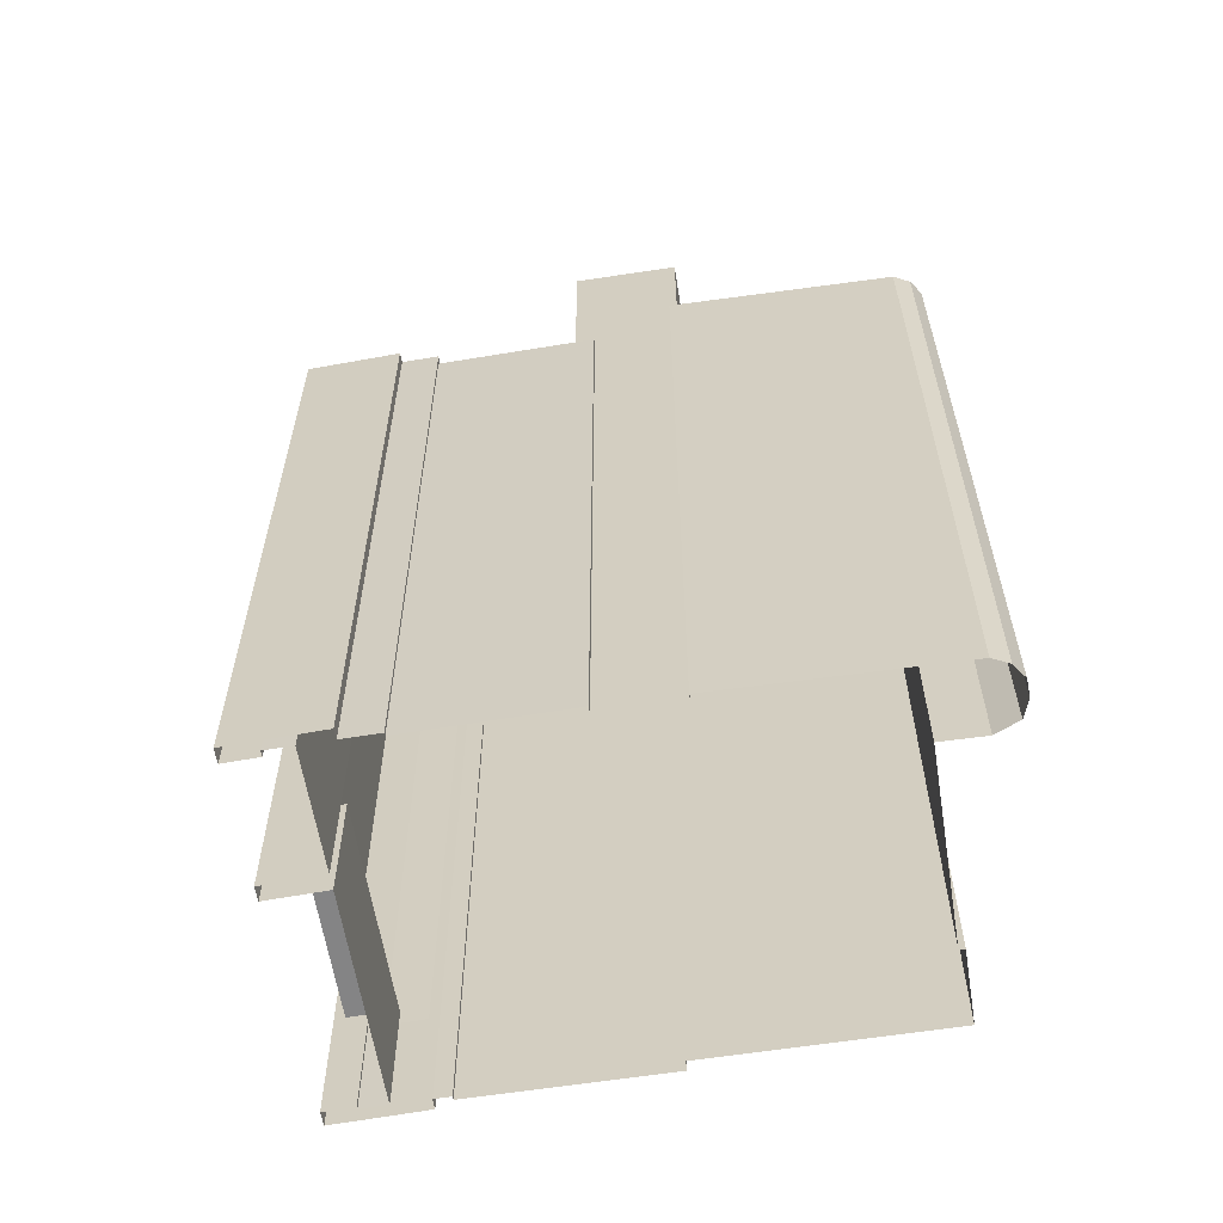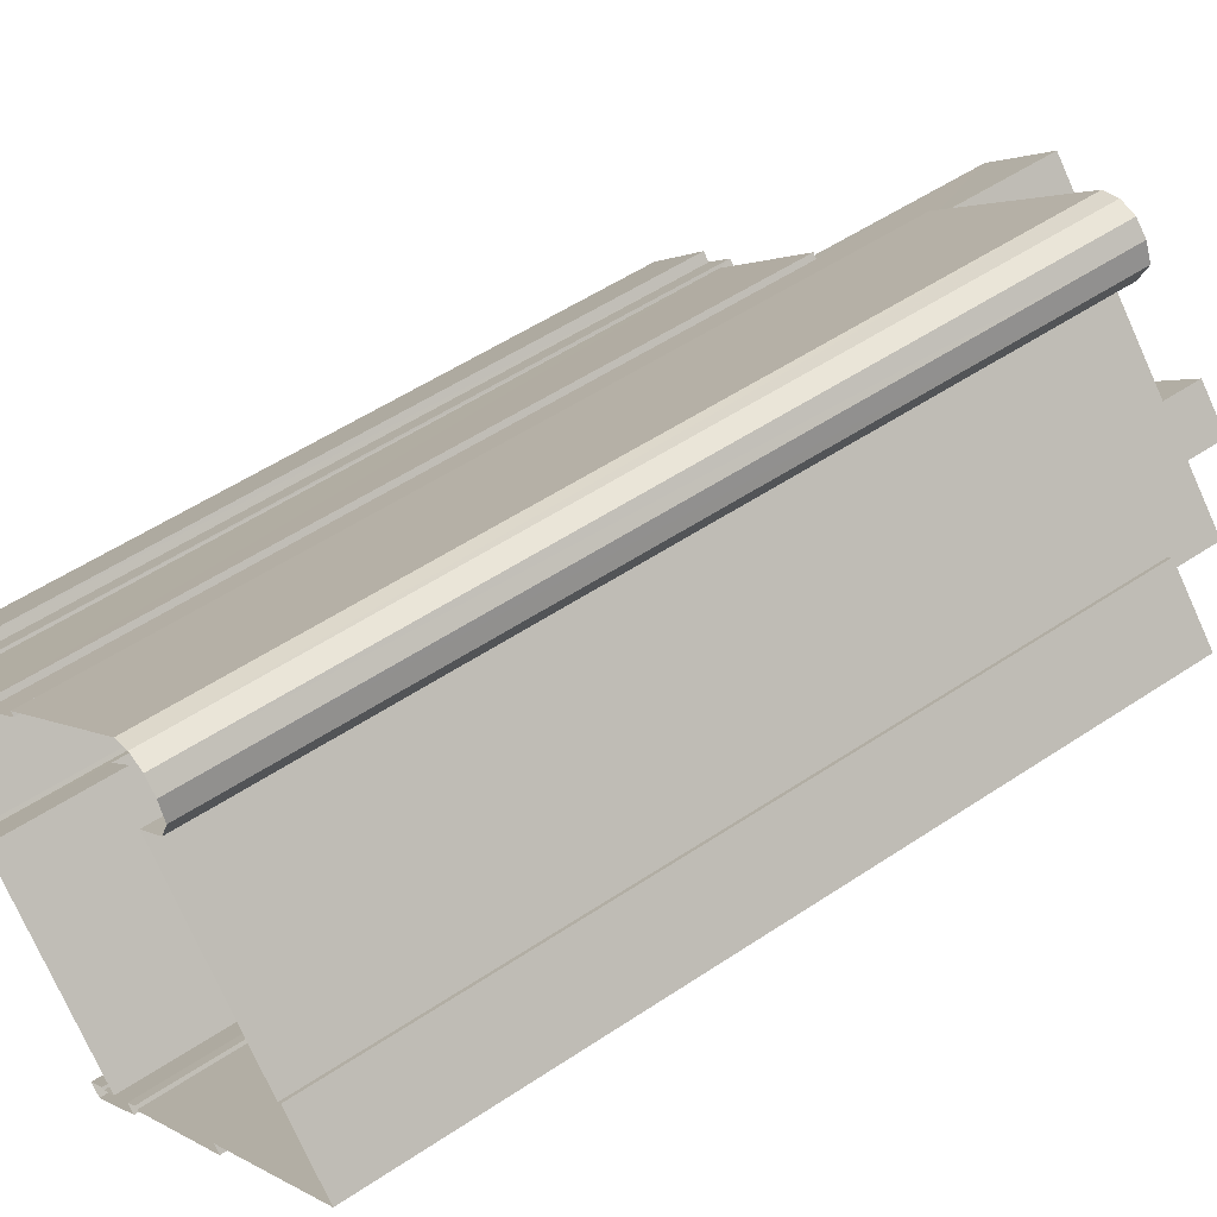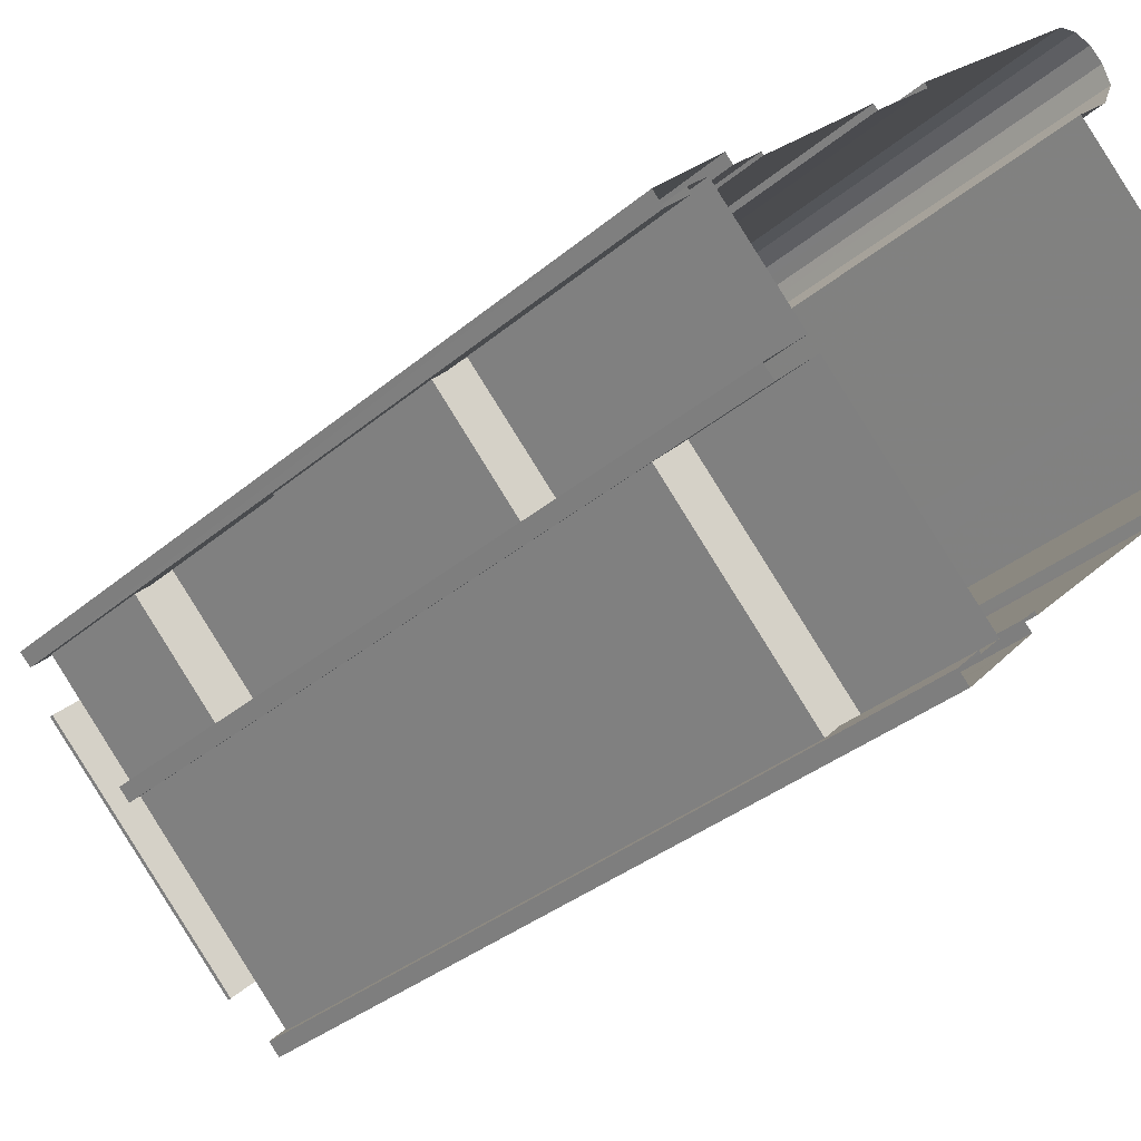
<metadata>
{"format":"obj","ext":"obj","renderer":"f3d","projection":"perspective","resolution":1024,"background":"white","views":[{"elev":-61.5,"azim":144.8,"up":"+Z"},{"elev":51.9,"azim":-126.1,"up":"+Y"},{"elev":-33.4,"azim":139.1,"up":"+Y"}]}
</metadata>
<code>
v -5599 -3.669e+04 2.079
v -5601 -3.669e+04 2.079
v -5599 -3.669e+04 2.079
v -5600 -3.669e+04 2.079
v -5591 -3.669e+04 2.076
v -5599 -3.669e+04 2.078
v -5579 -3.67e+04 2.072
v -5581 -3.67e+04 2.072
v -5582 -3.67e+04 2.073
v -5600 -3.669e+04 2.078
v -5601 -3.669e+04 2.079
v -5584 -3.67e+04 2.073
v -5589 -3.67e+04 2.075
v -5589 -3.67e+04 2.075
v -5591 -3.672e+04 2.07
v -5592 -3.671e+04 2.071
v -5591 -3.672e+04 2.07
v -5608 -3.67e+04 2.076
v -5605 -3.67e+04 2.077
v -5605 -3.67e+04 2.077
v -5600 -3.671e+04 2.074
v -5594 -3.671e+04 2.071
v -5600 -3.671e+04 2.074
v -5583 -3.67e+04 2.073
v -5584 -3.67e+04 2.073
v -5582 -3.67e+04 2.073
v -5591 -3.669e+04 2.076
v -5584 -3.671e+04 2.071
v -5586 -3.671e+04 2.072
v -5583 -3.671e+04 2.071
v -5580 -3.67e+04 2.072
v -5593 -3.671e+04 2.071
v -5594 -3.671e+04 2.071
v -5594 -3.671e+04 2.071
v -5592 -3.671e+04 2.071
v -5592 -3.671e+04 2.071
v -5581 -3.67e+04 2.072
v -5594 -3.671e+04 2.071
v -5585 -3.671e+04 2.072
v -5580 -3.67e+04 12.98
v -5584 -3.671e+04 12.98
v -5581 -3.67e+04 12.98
v -5581 -3.67e+04 12.98
v -5582 -3.67e+04 12.98
v -5585 -3.671e+04 12.98
v -5592 -3.671e+04 7.585
v -5592 -3.671e+04 7.586
v -5592 -3.671e+04 7.585
v -5586 -3.671e+04 7.587
v -5584 -3.671e+04 7.586
v -5591 -3.672e+04 7.585
v -5593 -3.671e+04 7.586
v -5592 -3.671e+04 7.586
v -5594 -3.671e+04 7.586
v -5594 -3.671e+04 7.586
v -5592 -3.671e+04 33.68
v -5592 -3.671e+04 33.68
v -5592 -3.671e+04 33.68
v -5581 -3.67e+04 33.68
v -5582 -3.67e+04 33.68
v -5581 -3.67e+04 33.68
v -5590 -3.671e+04 34
v -5582 -3.67e+04 34
v -5581 -3.671e+04 34
v -5589 -3.671e+04 34
v -5581 -3.67e+04 28.59
v -5581 -3.67e+04 28.59
v -5581 -3.67e+04 28.59
v -5582 -3.67e+04 28.59
v -5585 -3.671e+04 28.59
v -5580 -3.67e+04 28.59
v -5584 -3.671e+04 28.59
v -5599 -3.669e+04 37.07
v -5596 -3.67e+04 37.07
v -5596 -3.67e+04 37.07
v -5598 -3.669e+04 37.07
v -5600 -3.669e+04 36.56
v -5598 -3.669e+04 36.56
v -5598 -3.669e+04 36.56
v -5593 -3.669e+04 36.56
v -5596 -3.67e+04 36.56
v -5594 -3.67e+04 36.56
v -5595 -3.67e+04 36.56
v -5602 -3.669e+04 36.56
v -5599 -3.669e+04 36.56
v -5592 -3.67e+04 36.55
v -5591 -3.67e+04 36.55
v -5587 -3.67e+04 36.55
v -5589 -3.671e+04 36.55
v -5601 -3.669e+04 36.56
v -5592 -3.67e+04 36.55
v -5598 -3.67e+04 36.56
v -5596 -3.67e+04 36.56
v -5592 -3.67e+04 36.55
v -5594 -3.67e+04 36.55
v -5595 -3.67e+04 36.55
v -5595 -3.67e+04 36.55
v -5598 -3.67e+04 36.56
v -5596 -3.67e+04 36.55
v -5590 -3.671e+04 36.55
v -5591 -3.671e+04 36.55
v -5592 -3.67e+04 36.55
v -5592 -3.671e+04 36.55
v -5593 -3.671e+04 36.55
v -5593 -3.671e+04 36.55
v -5596 -3.67e+04 36.55
v -5597 -3.67e+04 36.55
v -5605 -3.67e+04 36.56
v -5603 -3.67e+04 36.56
v -5599 -3.67e+04 36.56
v -5594 -3.671e+04 36.55
v -5594 -3.671e+04 36.55
v -5598 -3.67e+04 36.55
v -5605 -3.67e+04 36.56
v -5600 -3.671e+04 36.55
v -5598 -3.671e+04 36.55
v -5594 -3.671e+04 36.8
v -5587 -3.67e+04 36.8
v -5587 -3.67e+04 36.8
v -5600 -3.671e+04 36.8
v -5600 -3.671e+04 36.8
v -5591 -3.67e+04 36.8
v -5598 -3.669e+04 36.81
v -5592 -3.669e+04 36.81
v -5598 -3.669e+04 36.81
v -5598 -3.67e+04 36.8
v -5605 -3.67e+04 36.81
v -5605 -3.67e+04 36.81
v -5593 -3.669e+04 36.81
v -5592 -3.67e+04 36.8
v -5598 -3.67e+04 36.8
v -5594 -3.671e+04 36.8
v -5595 -3.67e+04 38.18
v -5592 -3.67e+04 38.18
v -5591 -3.67e+04 38.18
v -5594 -3.67e+04 38.18
v -5603 -3.67e+04 39.22
v -5599 -3.67e+04 39.22
v -5598 -3.67e+04 39.22
v -5601 -3.669e+04 39.22
v -5591 -3.671e+04 38.18
v -5597 -3.67e+04 38.18
v -5593 -3.671e+04 38.18
v -5596 -3.67e+04 38.18
v -5596 -3.67e+04 38.18
v -5598 -3.671e+04 38.18
v -5594 -3.671e+04 38.18
v -5593 -3.671e+04 38.18
v -5605 -3.67e+04 34.56
v -5607 -3.67e+04 34.56
v -5600 -3.671e+04 34.56
v -5598 -3.67e+04 34.56
v -5600 -3.671e+04 34.81
v -5607 -3.67e+04 34.81
v -5608 -3.67e+04 34.81
v -5605 -3.67e+04 34.81
v -5605 -3.67e+04 34.81
v -5600 -3.671e+04 34.81
v -5605 -3.67e+04 34.81
v -5605 -3.67e+04 34.81
v -5581 -3.67e+04 20.98
v -5582 -3.67e+04 20.98
v -5581 -3.67e+04 20.98
v -5585 -3.671e+04 20.98
v -5584 -3.671e+04 20.98
v -5580 -3.67e+04 20.98
v -5581 -3.67e+04 34.11
v -5580 -3.67e+04 34.11
v -5581 -3.67e+04 34.11
v -5583 -3.67e+04 34.11
v -5582 -3.67e+04 34.11
v -5579 -3.67e+04 34.11
v -5581 -3.67e+04 33.59
v -5581 -3.67e+04 33.59
v -5581 -3.67e+04 33.59
v -5580 -3.67e+04 33.59
v -5584 -3.671e+04 33.59
v -5584 -3.671e+04 33.59
v -5583 -3.671e+04 33.59
v -5582 -3.67e+04 33.59
v -5592 -3.671e+04 33.59
v -5584 -3.671e+04 33.59
v -5591 -3.672e+04 33.59
v -5592 -3.671e+04 33.59
v -5592 -3.671e+04 33.59
v -5593 -3.671e+04 33.59
v -5594 -3.671e+04 33.59
v -5594 -3.671e+04 33.59
v -5592 -3.671e+04 33.59
v -5591 -3.672e+04 34.11
v -5592 -3.671e+04 34.11
v -5592 -3.671e+04 34.11
v -5594 -3.671e+04 34.11
v -5593 -3.671e+04 34.11
v -5594 -3.671e+04 34.11
v -5591 -3.672e+04 34.11
v -5592 -3.671e+04 34.14
v -5592 -3.671e+04 34.14
v -5590 -3.671e+04 34.14
v -5594 -3.671e+04 34.14
v -5582 -3.67e+04 34.14
v -5581 -3.67e+04 34.14
v -5581 -3.67e+04 34.14
v -5584 -3.67e+04 34.14
v -5594 -3.671e+04 34.14
v -5587 -3.67e+04 34.14
v -5584 -3.67e+04 34.14
v -5590 -3.671e+04 34.14
v -5587 -3.67e+04 34.14
v -5582 -3.67e+04 34.14
v -5584 -3.67e+04 33.69
v -5587 -3.67e+04 33.69
v -5581 -3.67e+04 33.69
v -5592 -3.671e+04 33.69
v -5587 -3.67e+04 33.69
v -5594 -3.671e+04 33.69
v -5588 -3.67e+04 31.84
v -5586 -3.67e+04 31.84
v -5589 -3.67e+04 31.84
v -5590 -3.67e+04 31.84
v -5586 -3.67e+04 31.84
v -5586 -3.67e+04 31.84
v -5588 -3.67e+04 31.84
v -5587 -3.67e+04 31.84
v -5590 -3.67e+04 32.24
v -5590 -3.67e+04 32.24
v -5588 -3.67e+04 32.24
v -5589 -3.67e+04 32.24
v -5586 -3.67e+04 32.24
v -5589 -3.67e+04 32.24
v -5588 -3.67e+04 32.24
v -5587 -3.67e+04 32.24
v -5587 -3.67e+04 32.24
v -5588 -3.67e+04 32.24
v -5588 -3.67e+04 32.24
v -5586 -3.67e+04 32.24
v -5586 -3.67e+04 32.24
v -5586 -3.67e+04 32.24
v -5586 -3.67e+04 32.24
v -5586 -3.67e+04 32.24
v -5588 -3.67e+04 29.62
v -5591 -3.67e+04 29.62
v -5587 -3.67e+04 29.62
v -5590 -3.67e+04 29.62
v -5589 -3.67e+04 29.62
v -5586 -3.67e+04 29.62
v -5588 -3.67e+04 29.62
v -5584 -3.67e+04 29.62
v -5586 -3.67e+04 29.62
v -5588 -3.67e+04 29.62
v -5586 -3.67e+04 29.62
v -5587 -3.67e+04 29.62
v -5588 -3.67e+04 33.62
v -5584 -3.67e+04 33.62
v -5588 -3.67e+04 33.62
v -5584 -3.67e+04 33.62
v -5589 -3.67e+04 33.62
v -5589 -3.67e+04 33.62
v -5589 -3.671e+04 34.15
v -5582 -3.67e+04 34.15
v -5590 -3.671e+04 34.15
v -5581 -3.671e+04 34.15
v -5600 -3.669e+04 36.1
v -5600 -3.669e+04 36.1
v -5601 -3.669e+04 36.1
v -5599 -3.669e+04 36.1
v -5598 -3.669e+04 36.1
v -5600 -3.669e+04 36.1
v -5599 -3.669e+04 36.1
v -5599 -3.669e+04 36.1
v -5592 -3.669e+04 36.1
v -5592 -3.669e+04 36.1
v -5600 -3.669e+04 36.35
v -5601 -3.669e+04 36.35
v -5600 -3.669e+04 36.35
v -5599 -3.669e+04 36.35
v -5601 -3.669e+04 36.35
v -5601 -3.669e+04 36.35
v -5599 -3.669e+04 36.35
v -5599 -3.669e+04 36.35
v -5600 -3.669e+04 36.35
v -5591 -3.669e+04 36.35
v -5592 -3.669e+04 36.35
v -5599 -3.669e+04 36.35
v -5600 -3.669e+04 36.35
v -5591 -3.669e+04 36.35
v -5599 -3.669e+04 36.35
v -5592 -3.669e+04 36.35
v -5599 -3.669e+04 36.35
v -5600 -3.669e+04 36.35
v -5589 -3.67e+04 41.47
v -5592 -3.67e+04 41.47
v -5588 -3.67e+04 41.47
v -5592 -3.67e+04 41.47
v -5592 -3.669e+04 41.22
v -5594 -3.67e+04 41.22
v -5592 -3.67e+04 41.22
v -5589 -3.67e+04 41.22
v -5592 -3.669e+04 41.47
v -5594 -3.67e+04 41.47
v -5595 -3.67e+04 41.47
v -5592 -3.669e+04 41.47
f 1 2 3
f 3 2 4
f 5 6 1
f 7 8 9
f 10 11 2
f 12 13 14
f 15 16 17
f 18 19 20
f 18 20 21
f 21 22 23
f 24 12 25
f 9 26 24
f 27 6 5
f 21 27 13
f 28 29 30
f 7 31 8
f 15 32 16
f 33 23 22
f 32 34 35
f 17 16 36
f 31 37 8
f 10 1 6
f 38 35 34
f 29 39 30
f 6 27 20
f 29 38 22
f 29 35 38
f 24 26 39
f 32 35 16
f 9 8 26
f 10 2 1
f 39 13 12
f 20 27 21
f 29 22 21
f 24 39 12
f 29 21 13
f 39 29 13
f 40 41 42
f 43 42 44
f 44 42 45
f 42 41 45
f 46 47 48
f 47 49 48
f 48 50 51
f 48 49 50
f 52 53 54
f 55 52 54
f 56 57 58
f 58 57 59
f 59 60 61
f 59 57 60
f 62 63 64
f 65 62 64
f 66 67 68
f 69 66 68
f 69 68 70
f 68 71 72
f 68 72 70
f 73 74 75
f 76 73 75
f 77 78 79
f 79 78 80
f 81 82 80
f 78 81 80
f 83 82 81
f 77 84 85
f 78 77 85
f 86 87 88
f 87 89 88
f 84 90 85
f 91 89 87
f 85 92 93
f 93 83 81
f 94 87 86
f 94 83 95
f 85 90 92
f 96 95 92
f 95 87 94
f 93 92 83
f 83 92 95
f 97 92 98
f 99 97 98
f 97 96 92
f 100 89 101
f 99 101 102
f 89 91 101
f 102 101 91
f 99 102 97
f 103 100 104
f 105 103 104
f 105 104 106
f 106 107 108
f 104 100 101
f 109 90 84
f 109 84 108
f 99 98 110
f 107 99 110
f 104 107 106
f 110 109 108
f 107 110 108
f 111 103 105
f 103 111 112
f 113 108 114
f 106 108 113
f 115 112 111
f 113 115 116
f 106 113 116
f 115 111 116
f 117 118 119
f 120 117 121
f 119 118 122
f 123 124 125
f 126 127 128
f 120 121 126
f 127 125 128
f 123 129 124
f 119 122 130
f 131 127 126
f 117 119 132
f 127 123 125
f 121 131 126
f 117 132 121
f 133 134 135
f 136 133 135
f 137 138 139
f 140 137 139
f 141 142 143
f 141 144 142
f 145 146 147
f 148 145 147
f 149 150 151
f 152 149 151
f 153 154 155
f 156 155 157
f 153 158 154
f 156 157 159
f 157 154 160
f 155 154 157
f 161 162 163
f 162 164 163
f 163 165 166
f 163 164 165
f 167 168 169
f 170 169 171
f 171 169 172
f 169 168 172
f 173 174 175
f 176 175 177
f 178 179 177
f 175 174 180
f 181 182 180
f 183 182 184
f 182 178 177
f 185 184 181
f 177 175 180
f 182 177 180
f 184 182 181
f 186 187 188
f 189 186 188
f 190 191 192
f 193 194 195
f 192 195 194
f 190 192 196
f 192 194 196
f 197 198 199
f 198 197 200
f 201 202 203
f 203 202 204
f 200 197 205
f 206 207 204
f 197 199 208
f 209 207 206
f 210 201 203
f 208 210 203
f 197 208 203
f 207 203 204
f 211 212 213
f 213 212 214
f 211 215 212
f 214 212 216
f 217 218 219
f 219 220 217
f 221 218 222
f 223 224 222
f 217 223 218
f 218 223 222
f 225 226 227
f 228 229 230
f 231 232 233
f 227 231 234
f 235 225 227
f 230 229 236
f 232 237 233
f 238 236 239
f 238 239 237
f 235 227 234
f 233 234 231
f 237 240 233
f 239 236 229
f 237 239 240
f 241 242 243
f 244 242 241
f 245 246 247
f 243 248 249
f 246 248 247
f 243 250 241
f 249 248 251
f 251 248 246
f 252 243 249
f 250 243 252
f 253 254 255
f 254 256 255
f 255 257 258
f 255 256 257
f 259 260 261
f 259 262 260
f 263 264 265
f 263 266 267
f 268 264 269
f 270 268 269
f 271 267 272
f 269 267 271
f 269 264 263
f 269 263 267
f 273 274 275
f 273 275 276
f 274 277 278
f 279 276 280
f 278 277 281
f 282 279 283
f 284 285 281
f 282 283 286
f 283 287 288
f 289 285 284
f 285 278 281
f 290 274 278
f 275 274 290
f 276 275 280
f 279 280 287
f 279 287 283
f 291 292 293
f 291 294 292
f 295 296 297
f 298 295 297
f 291 293 299
f 300 301 292
f 293 302 299
f 294 300 292
f 302 301 300
f 299 302 300
f 74 81 75
f 74 93 81
f 74 73 85
f 93 74 85
f 78 85 73
f 76 78 73
f 78 75 81
f 78 76 75
f 84 77 123
f 108 84 127
f 77 79 123
f 114 108 127
f 127 84 123
f 129 123 79
f 80 129 79
f 86 88 119
f 130 86 119
f 112 132 103
f 103 132 100
f 89 100 119
f 100 132 119
f 89 119 88
f 115 132 112
f 115 121 132
f 121 115 113
f 131 121 113
f 114 131 113
f 114 127 131
f 158 126 152
f 126 158 120
f 120 153 23
f 151 158 152
f 23 153 21
f 158 153 120
f 33 22 200
f 33 200 117
f 117 205 118
f 216 212 205
f 205 212 118
f 200 205 117
f 23 33 117
f 120 23 117
f 157 128 159
f 159 6 20
f 284 128 125
f 266 289 267
f 267 289 125
f 6 159 284
f 289 284 125
f 159 128 284
f 124 267 125
f 124 272 267
f 212 209 118
f 118 206 122
f 122 206 242
f 212 215 209
f 206 243 242
f 209 206 118
f 149 152 160
f 157 160 128
f 128 160 126
f 160 152 126
f 102 91 134
f 91 87 135
f 91 135 134
f 134 133 97
f 102 134 97
f 95 96 136
f 96 97 133
f 136 96 133
f 95 135 87
f 95 136 135
f 139 138 98
f 139 98 92
f 138 110 98
f 109 110 138
f 137 109 138
f 90 109 137
f 140 90 137
f 139 90 140
f 139 92 90
f 101 143 104
f 101 141 143
f 143 142 107
f 104 143 107
f 142 144 99
f 107 142 99
f 99 141 101
f 99 144 141
f 105 147 111
f 105 148 147
f 147 146 116
f 111 147 116
f 146 145 106
f 116 146 106
f 106 148 105
f 106 145 148
f 149 154 150
f 149 160 154
f 158 150 154
f 158 151 150
f 159 19 156
f 159 20 19
f 155 19 18
f 155 156 19
f 153 18 21
f 153 155 18
f 165 40 166
f 165 41 40
f 161 44 162
f 161 43 44
f 167 176 168
f 168 166 31
f 40 37 31
f 40 42 37
f 68 163 166
f 166 40 31
f 59 175 176
f 167 59 176
f 71 68 166
f 176 71 168
f 168 71 166
f 168 31 7
f 172 168 7
f 9 170 171
f 9 24 170
f 9 172 7
f 9 171 172
f 50 183 51
f 50 182 183
f 189 188 54
f 53 189 54
f 187 54 188
f 187 55 54
f 36 48 51
f 17 36 51
f 184 58 183
f 17 51 190
f 183 58 191
f 183 191 190
f 51 183 190
f 194 186 189
f 194 189 196
f 196 53 15
f 52 32 53
f 53 32 15
f 189 53 196
f 17 196 15
f 17 190 196
f 55 32 52
f 32 55 34
f 34 55 193
f 194 187 186
f 193 187 194
f 55 187 193
f 193 38 34
f 193 195 38
f 173 61 174
f 67 66 8
f 61 60 174
f 8 66 26
f 66 60 26
f 174 60 66
f 37 42 43
f 37 43 8
f 43 67 8
f 163 68 161
f 161 68 67
f 43 161 67
f 29 47 35
f 29 49 47
f 45 39 44
f 181 180 57
f 39 26 44
f 57 180 60
f 69 26 60
f 70 164 162
f 162 44 69
f 70 162 69
f 180 69 60
f 44 26 69
f 46 36 16
f 46 48 36
f 46 16 35
f 47 46 35
f 22 195 200
f 200 195 198
f 22 38 195
f 198 195 192
f 24 25 170
f 169 170 202
f 202 170 204
f 170 25 204
f 12 256 25
f 25 256 204
f 204 254 206
f 254 248 243
f 254 243 206
f 256 254 204
f 173 59 61
f 173 175 59
f 184 56 58
f 184 185 56
f 181 57 56
f 185 181 56
f 191 198 192
f 199 198 191
f 167 169 202
f 167 202 201
f 58 59 62
f 191 58 62
f 199 191 62
f 167 63 59
f 62 59 63
f 63 167 201
f 203 207 211
f 213 203 211
f 197 203 213
f 214 197 213
f 216 197 214
f 216 205 197
f 209 211 207
f 209 215 211
f 219 218 229
f 228 219 229
f 239 218 221
f 239 229 218
f 240 221 222
f 240 239 221
f 233 222 224
f 233 240 222
f 233 224 223
f 234 233 223
f 234 223 217
f 235 234 217
f 220 235 217
f 220 225 235
f 245 236 246
f 245 230 236
f 246 236 238
f 251 246 238
f 251 238 237
f 249 251 237
f 249 237 232
f 252 249 232
f 250 232 231
f 250 252 232
f 241 231 227
f 241 250 231
f 244 241 227
f 226 244 227
f 247 248 254
f 253 247 254
f 258 257 14
f 13 258 14
f 256 12 14
f 257 256 14
f 64 259 65
f 64 262 259
f 261 199 259
f 259 199 65
f 261 208 199
f 65 199 62
f 208 261 260
f 210 208 260
f 210 260 201
f 63 201 64
f 64 201 262
f 201 260 262
f 289 263 285
f 289 266 263
f 285 263 265
f 278 285 265
f 278 265 264
f 290 278 264
f 290 264 268
f 275 290 268
f 280 268 270
f 280 275 268
f 287 270 269
f 287 280 270
f 288 287 269
f 271 288 269
f 284 281 10
f 6 284 10
f 281 11 10
f 281 277 11
f 277 2 11
f 277 274 2
f 274 4 2
f 274 273 4
f 276 3 4
f 273 276 4
f 279 1 3
f 276 279 3
f 282 5 1
f 279 282 1
f 286 5 282
f 286 27 5
f 302 293 286
f 302 286 283
f 293 255 258
f 286 258 27
f 27 258 13
f 293 258 286
f 292 83 94
f 292 301 83
f 271 272 288
f 283 288 124
f 283 124 302
f 301 82 83
f 301 302 129
f 129 80 82
f 288 272 124
f 302 124 129
f 301 129 82
f 255 293 253
f 247 253 230
f 245 247 230
f 122 293 292
f 242 244 226
f 94 130 292
f 220 219 225
f 226 225 122
f 86 130 94
f 228 230 253
f 225 219 228
f 242 226 122
f 130 122 292
f 253 293 122
f 225 253 122
f 225 228 253
f 294 298 297
f 294 291 298
f 294 297 296
f 300 294 296
f 300 296 295
f 299 300 295
f 291 295 298
f 291 299 295
f 177 71 176
f 177 72 71
f 174 69 180
f 174 66 69
f 178 28 30
f 179 178 30
f 182 50 178
f 178 50 28
f 28 50 29
f 50 49 29
f 30 39 41
f 179 30 165
f 179 72 177
f 165 164 70
f 39 45 41
f 165 70 72
f 30 41 165
f 179 165 72

</code>
